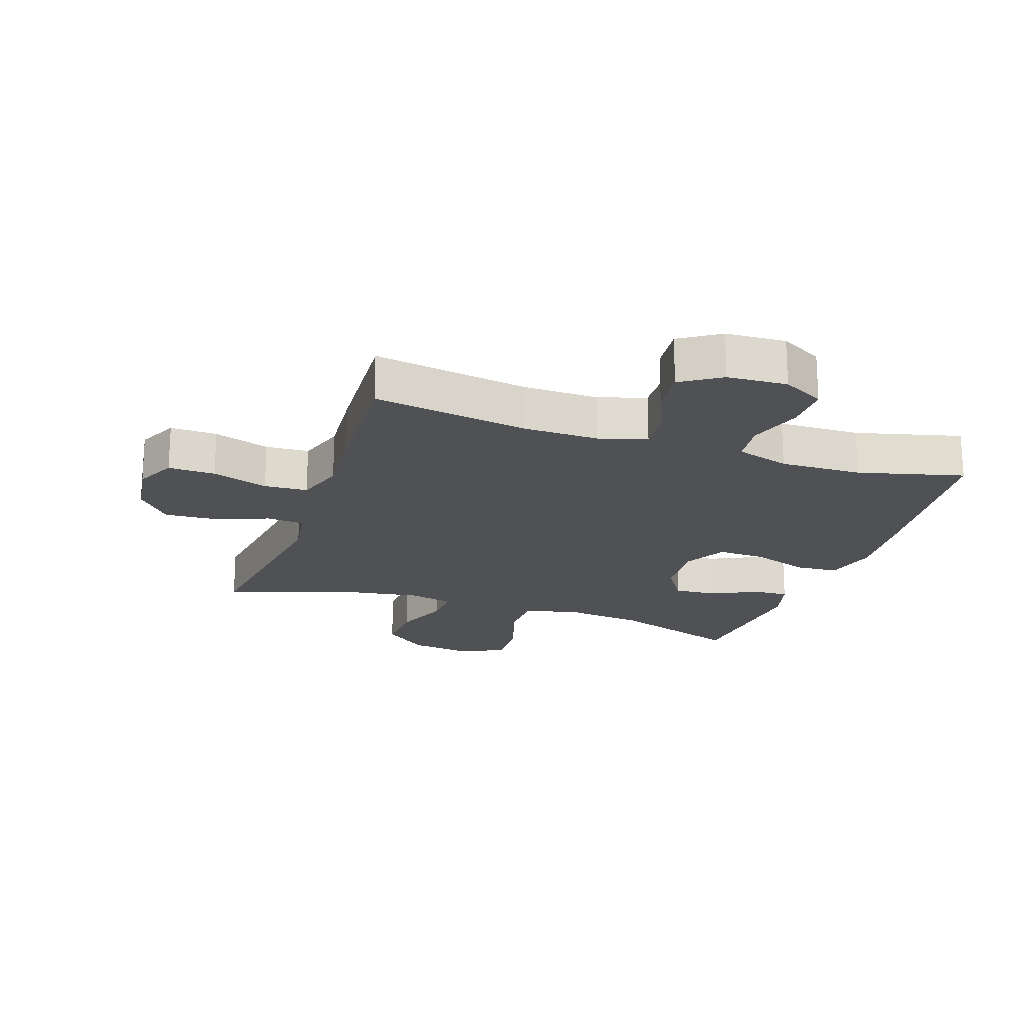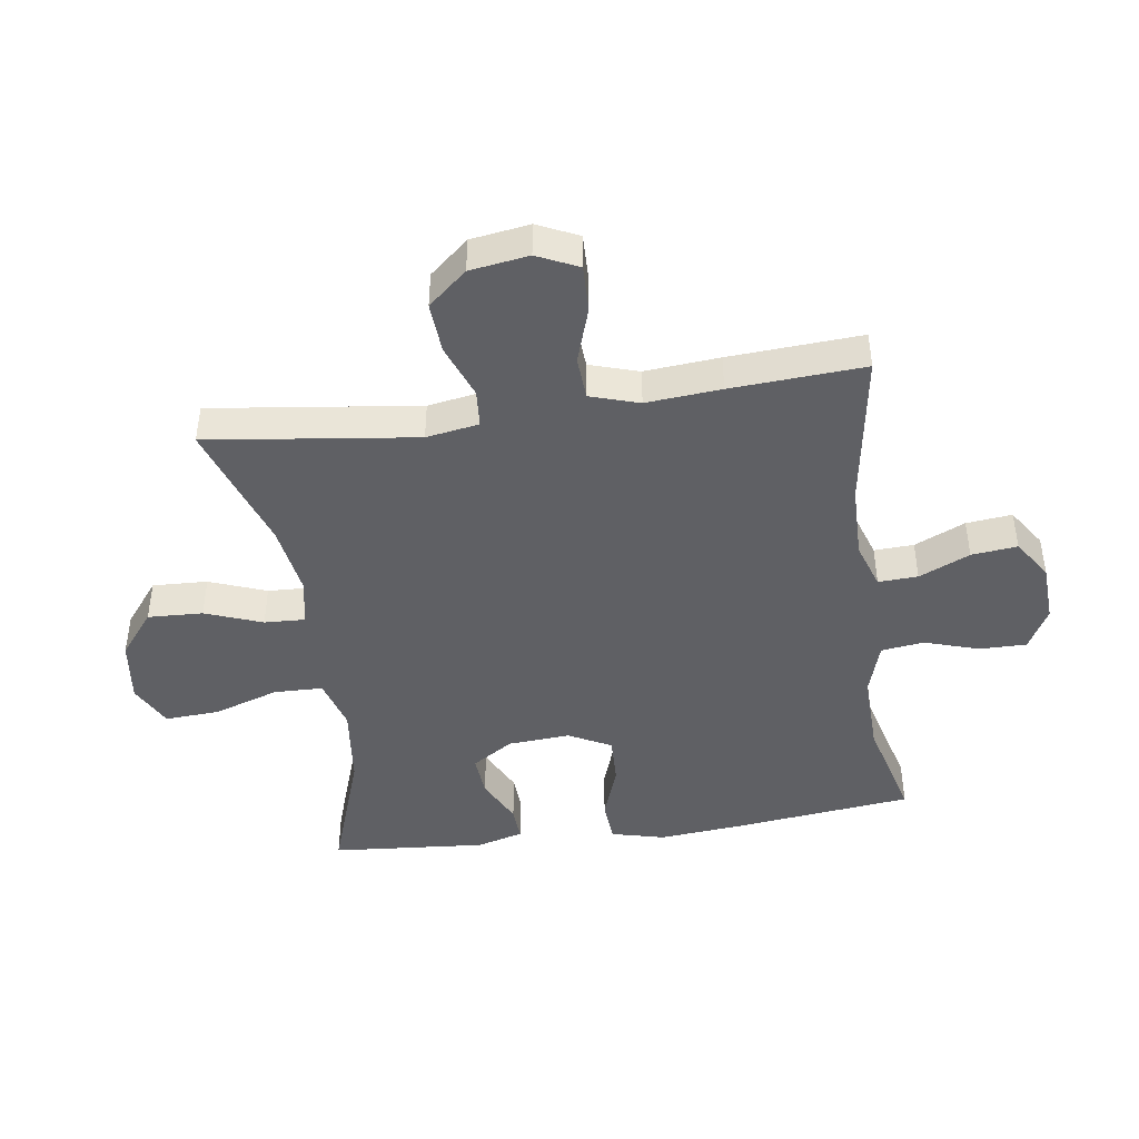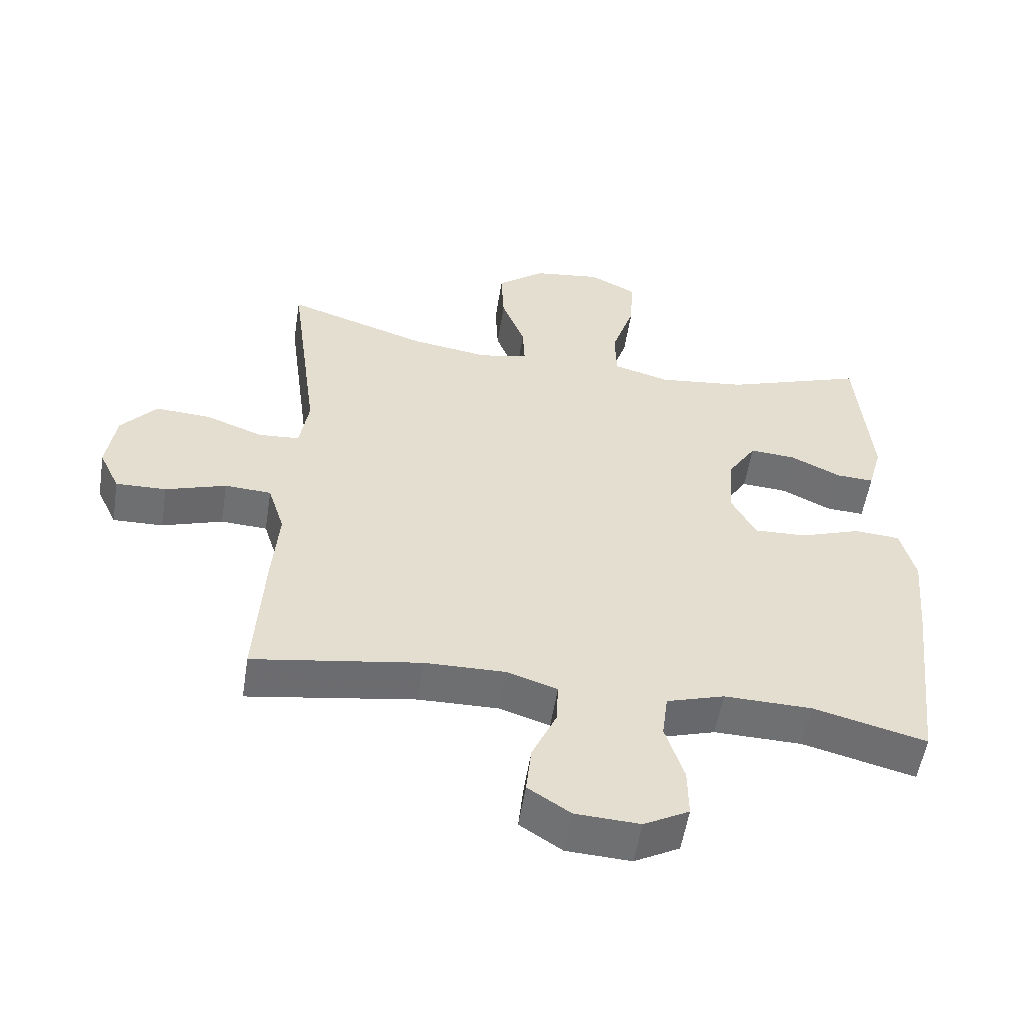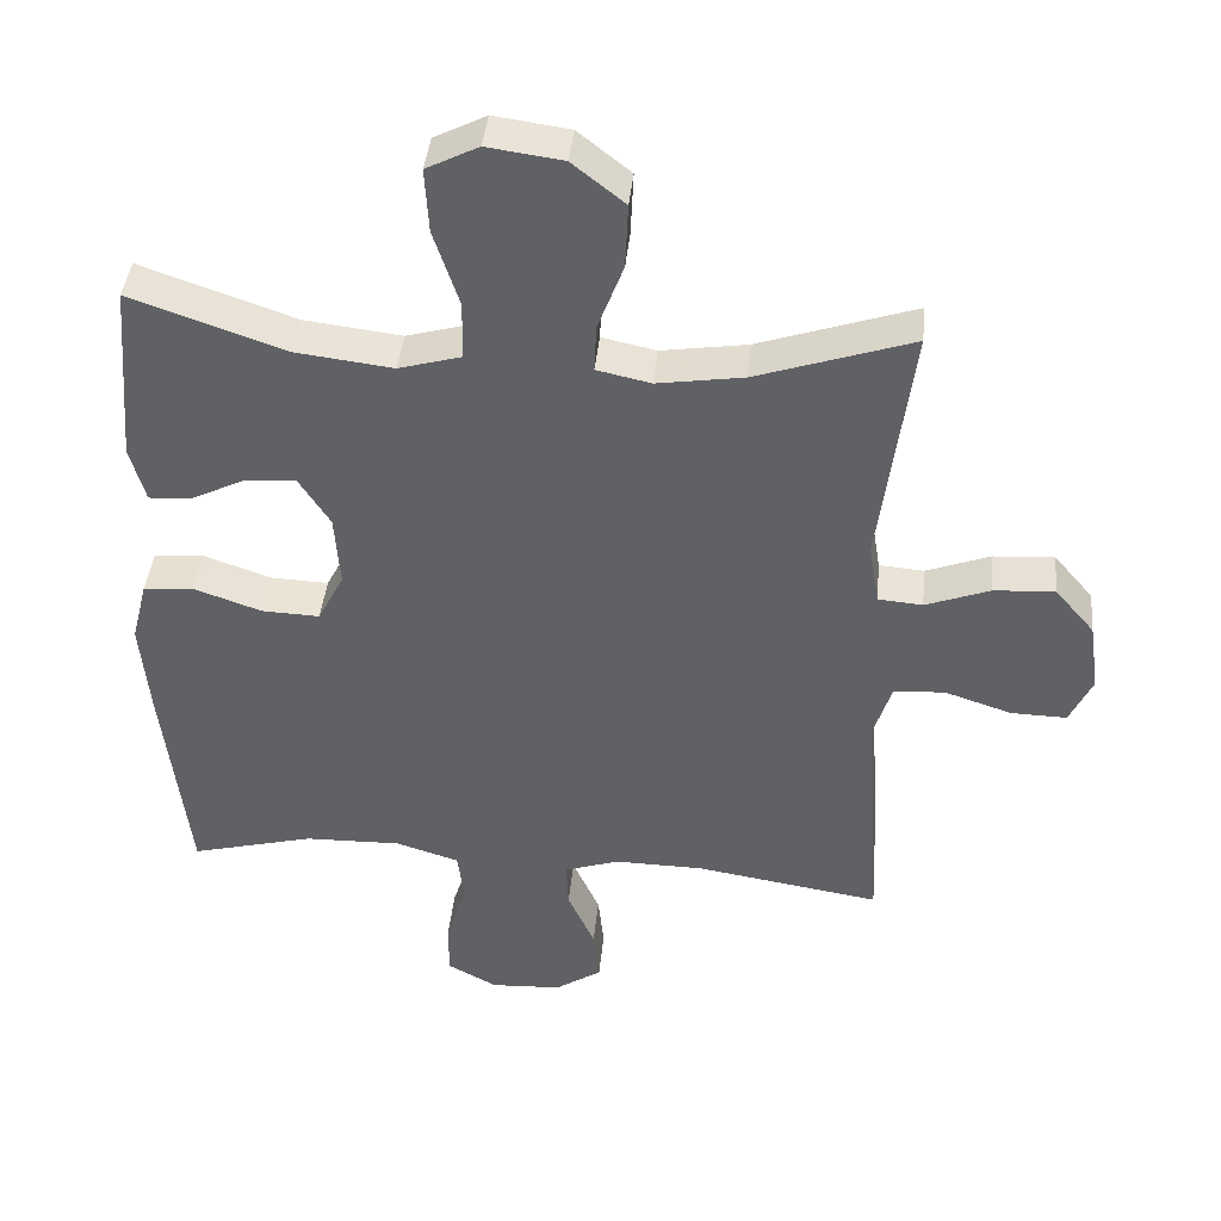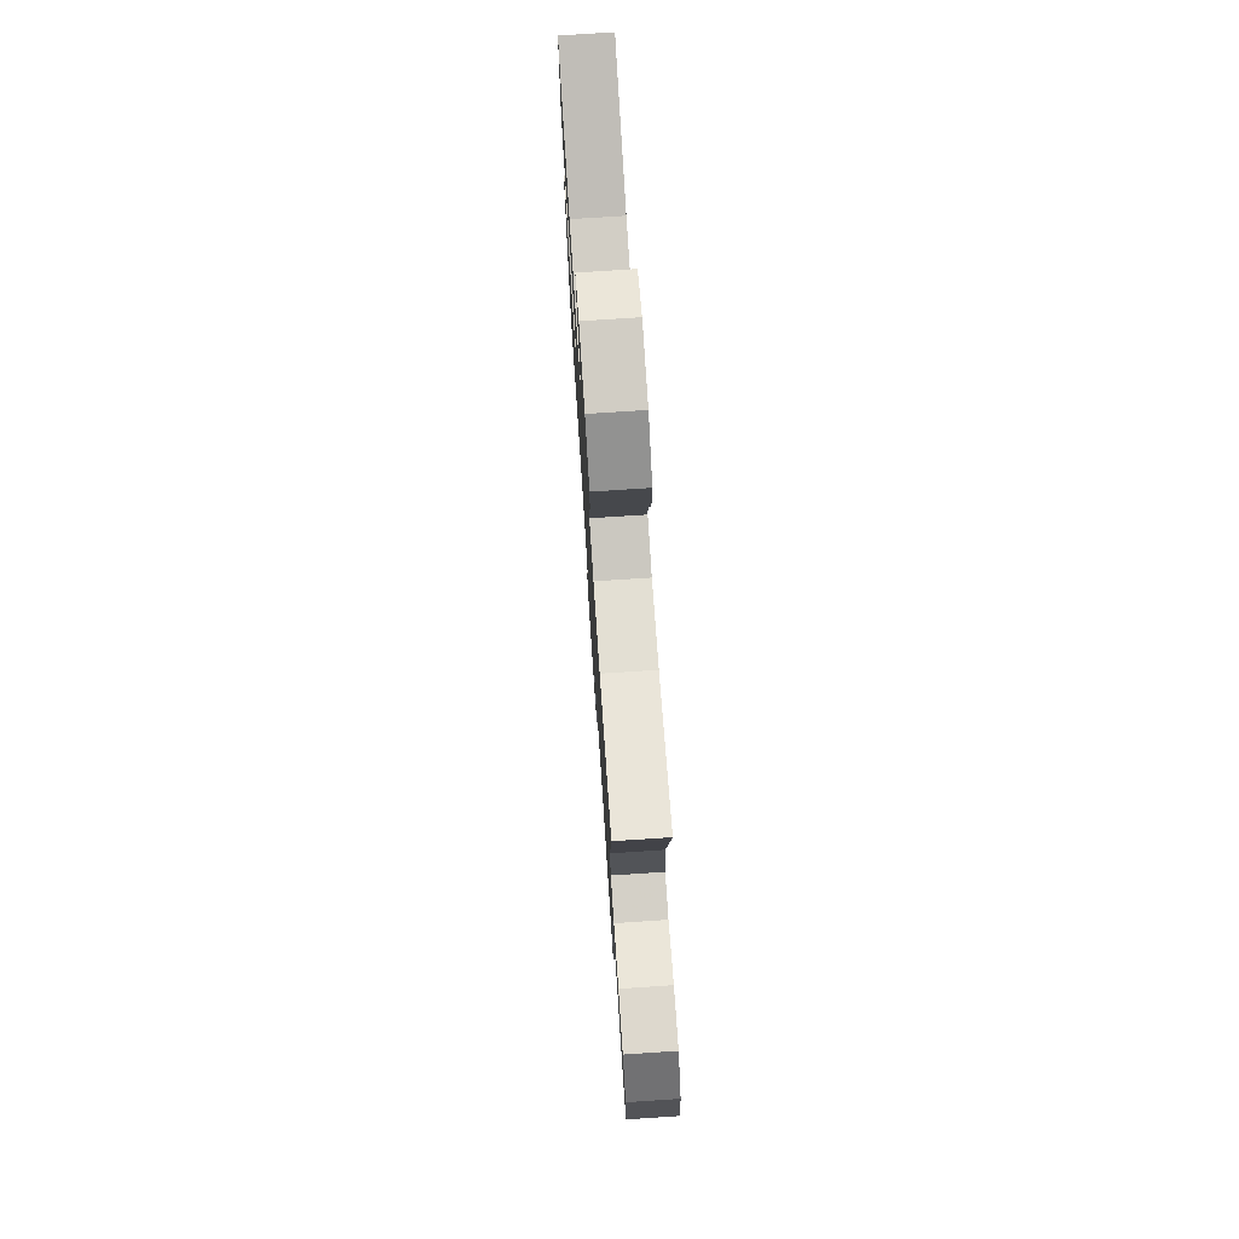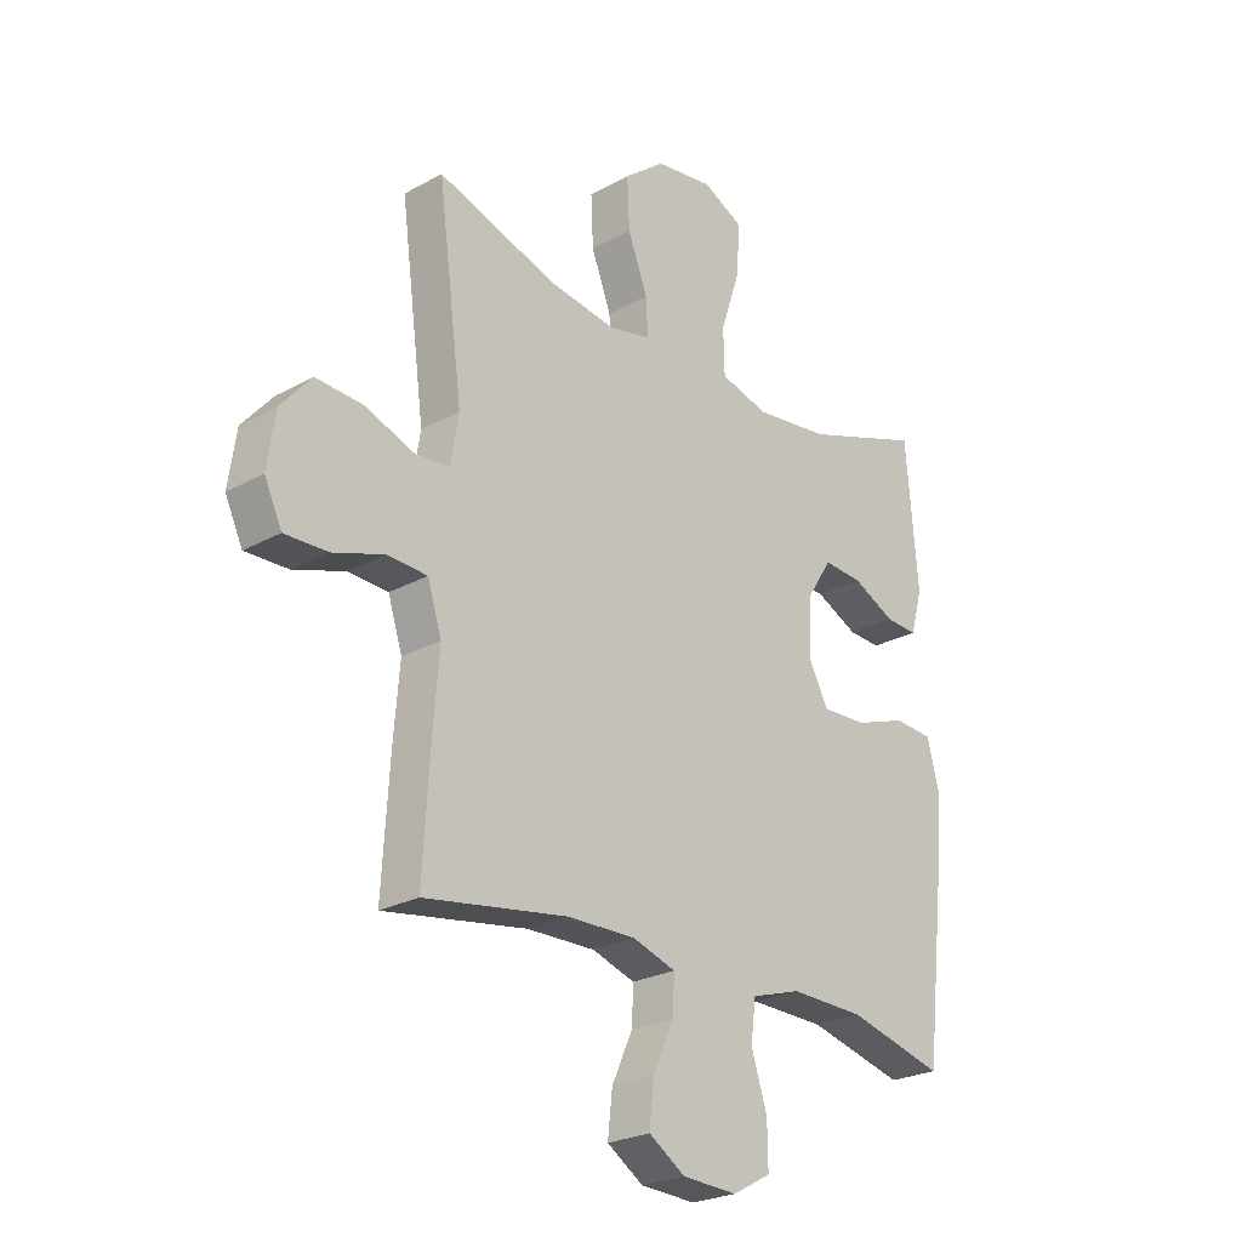
<metadata>
{"format":"obj","ext":"obj","renderer":"f3d","projection":"perspective","resolution":1024,"background":"white","views":[{"elev":-19.9,"azim":161.1,"up":"+Y"},{"elev":-44.2,"azim":98.3,"up":"+Y"},{"elev":-54.7,"azim":171.1,"up":"+Z"},{"elev":41.3,"azim":5.6,"up":"+Z"},{"elev":75.6,"azim":86.2,"up":"+Z"},{"elev":-24.6,"azim":132.3,"up":"+Z"}]}
</metadata>
<code>
v 0.5 0.07 -0.5
v 0.247 0.07 -0.46
v 0.126 0.07 -0.458
v 0.05 0.07 -0.483
v 0.053 0.07 -0.547
v 0.09 0.07 -0.629
v 0.098 0.07 -0.703
v 0.034 0.07 -0.745
v -0.063 0.07 -0.75
v -0.131 0.07 -0.713
v -0.13 0.07 -0.637
v -0.102 0.07 -0.549
v -0.111 0.07 -0.48
v -0.198 0.07 -0.453
v -0.33 0.07 -0.456
v -0.5 0.07 -0.5
v -0.534 0.07 -0.205
v -0.546 0.07 -0.073
v -0.524 0.07 0.013
v -0.455 0.07 0.018
v -0.363 0.07 -0.014
v -0.284 0.07 -0.017
v -0.248 0.07 0.052
v -0.255 0.07 0.152
v -0.298 0.07 0.219
v -0.367 0.07 0.214
v -0.443 0.07 0.177
v -0.5 0.07 0.174
v -0.521 0.07 0.25
v -0.5 0.07 0.5
v -0.289 0.07 0.427
v -0.156 0.07 0.411
v -0.071 0.07 0.435
v -0.069 0.07 0.514
v -0.104 0.07 0.62
v -0.109 0.07 0.708
v -0.038 0.07 0.744
v 0.065 0.07 0.73
v 0.137 0.07 0.673
v 0.133 0.07 0.584
v 0.098 0.07 0.492
v 0.095 0.07 0.427
v 0.169 0.07 0.411
v 0.287 0.07 0.429
v 0.5 0.07 0.5
v 0.456 0.07 0.163
v 0.47 0.07 0.078
v 0.531 0.07 0.073
v 0.619 0.07 0.106
v 0.702 0.07 0.111
v 0.756 0.07 0.048
v 0.77 0.07 -0.047
v 0.739 0.07 -0.113
v 0.663 0.07 -0.111
v 0.572 0.07 -0.081
v 0.502 0.07 -0.085
v 0.477 0.07 -0.164
v 0.487 0.07 -0.285
v 0.5 0 -0.5
v 0.247 0 -0.46
v 0.126 0 -0.458
v 0.05 0 -0.483
v 0.053 0 -0.547
v 0.09 0 -0.629
v 0.098 0 -0.703
v 0.034 0 -0.745
v -0.063 0 -0.75
v -0.131 0 -0.713
v -0.13 0 -0.637
v -0.102 0 -0.549
v -0.111 0 -0.48
v -0.198 0 -0.453
v -0.33 0 -0.456
v -0.5 0 -0.5
v -0.534 0 -0.205
v -0.546 0 -0.073
v -0.524 0 0.013
v -0.455 0 0.018
v -0.363 0 -0.014
v -0.284 0 -0.017
v -0.248 0 0.052
v -0.255 0 0.152
v -0.298 0 0.219
v -0.367 0 0.214
v -0.443 0 0.177
v -0.5 0 0.174
v -0.521 0 0.25
v -0.5 0 0.5
v -0.289 0 0.427
v -0.156 0 0.411
v -0.071 0 0.435
v -0.069 0 0.514
v -0.104 0 0.62
v -0.109 0 0.708
v -0.038 0 0.744
v 0.065 0 0.73
v 0.137 0 0.673
v 0.133 0 0.584
v 0.098 0 0.492
v 0.095 0 0.427
v 0.169 0 0.411
v 0.287 0 0.429
v 0.5 0 0.5
v 0.456 0 0.163
v 0.47 0 0.078
v 0.531 0 0.073
v 0.619 0 0.106
v 0.702 0 0.111
v 0.756 0 0.048
v 0.77 0 -0.047
v 0.739 0 -0.113
v 0.663 0 -0.111
v 0.572 0 -0.081
v 0.502 0 -0.085
v 0.477 0 -0.164
v 0.487 0 -0.285
f 57 58 1 2
f 56 57 2 3
f 52 53 54 55
f 52 55 56
f 51 52 56
f 48 49 50 51
f 47 48 51 56
f 44 45 46
f 43 44 46 47
f 42 43 47 56
f 38 39 40 41
f 38 41 42
f 37 38 42
f 34 35 36 37
f 33 34 37 42
f 32 33 42 56
f 28 29 30 31
f 26 27 28 31
f 25 26 31 32
f 24 25 32 56
f 18 19 20 21
f 18 21 22
f 15 16 17 18
f 14 15 18 22
f 13 14 22 23
f 9 10 11 12
f 9 12 13
f 8 9 13
f 5 6 7 8
f 4 5 8 13
f 13 23 24 56
f 3 4 13 56
f 60 59 116 115
f 61 60 115 114
f 113 112 111 110
f 114 113 110
f 114 110 109
f 109 108 107 106
f 114 109 106 105
f 104 103 102
f 105 104 102 101
f 114 105 101 100
f 99 98 97 96
f 100 99 96
f 100 96 95
f 95 94 93 92
f 100 95 92 91
f 114 100 91 90
f 89 88 87 86
f 89 86 85 84
f 90 89 84 83
f 114 90 83 82
f 79 78 77 76
f 80 79 76
f 76 75 74 73
f 80 76 73 72
f 81 80 72 71
f 70 69 68 67
f 71 70 67
f 71 67 66
f 66 65 64 63
f 71 66 63 62
f 114 82 81 71
f 114 71 62 61
f 1 59 60 2
f 2 60 61 3
f 3 61 62 4
f 4 62 63 5
f 5 63 64 6
f 6 64 65 7
f 7 65 66 8
f 8 66 67 9
f 9 67 68 10
f 10 68 69 11
f 11 69 70 12
f 12 70 71 13
f 13 71 72 14
f 14 72 73 15
f 15 73 74 16
f 16 74 75 17
f 17 75 76 18
f 18 76 77 19
f 19 77 78 20
f 20 78 79 21
f 21 79 80 22
f 22 80 81 23
f 23 81 82 24
f 24 82 83 25
f 25 83 84 26
f 26 84 85 27
f 27 85 86 28
f 28 86 87 29
f 29 87 88 30
f 30 88 89 31
f 31 89 90 32
f 32 90 91 33
f 33 91 92 34
f 34 92 93 35
f 35 93 94 36
f 36 94 95 37
f 37 95 96 38
f 38 96 97 39
f 39 97 98 40
f 40 98 99 41
f 41 99 100 42
f 42 100 101 43
f 43 101 102 44
f 44 102 103 45
f 45 103 104 46
f 46 104 105 47
f 47 105 106 48
f 48 106 107 49
f 49 107 108 50
f 50 108 109 51
f 51 109 110 52
f 52 110 111 53
f 53 111 112 54
f 54 112 113 55
f 55 113 114 56
f 56 114 115 57
f 57 115 116 58
f 58 116 59 1

</code>
